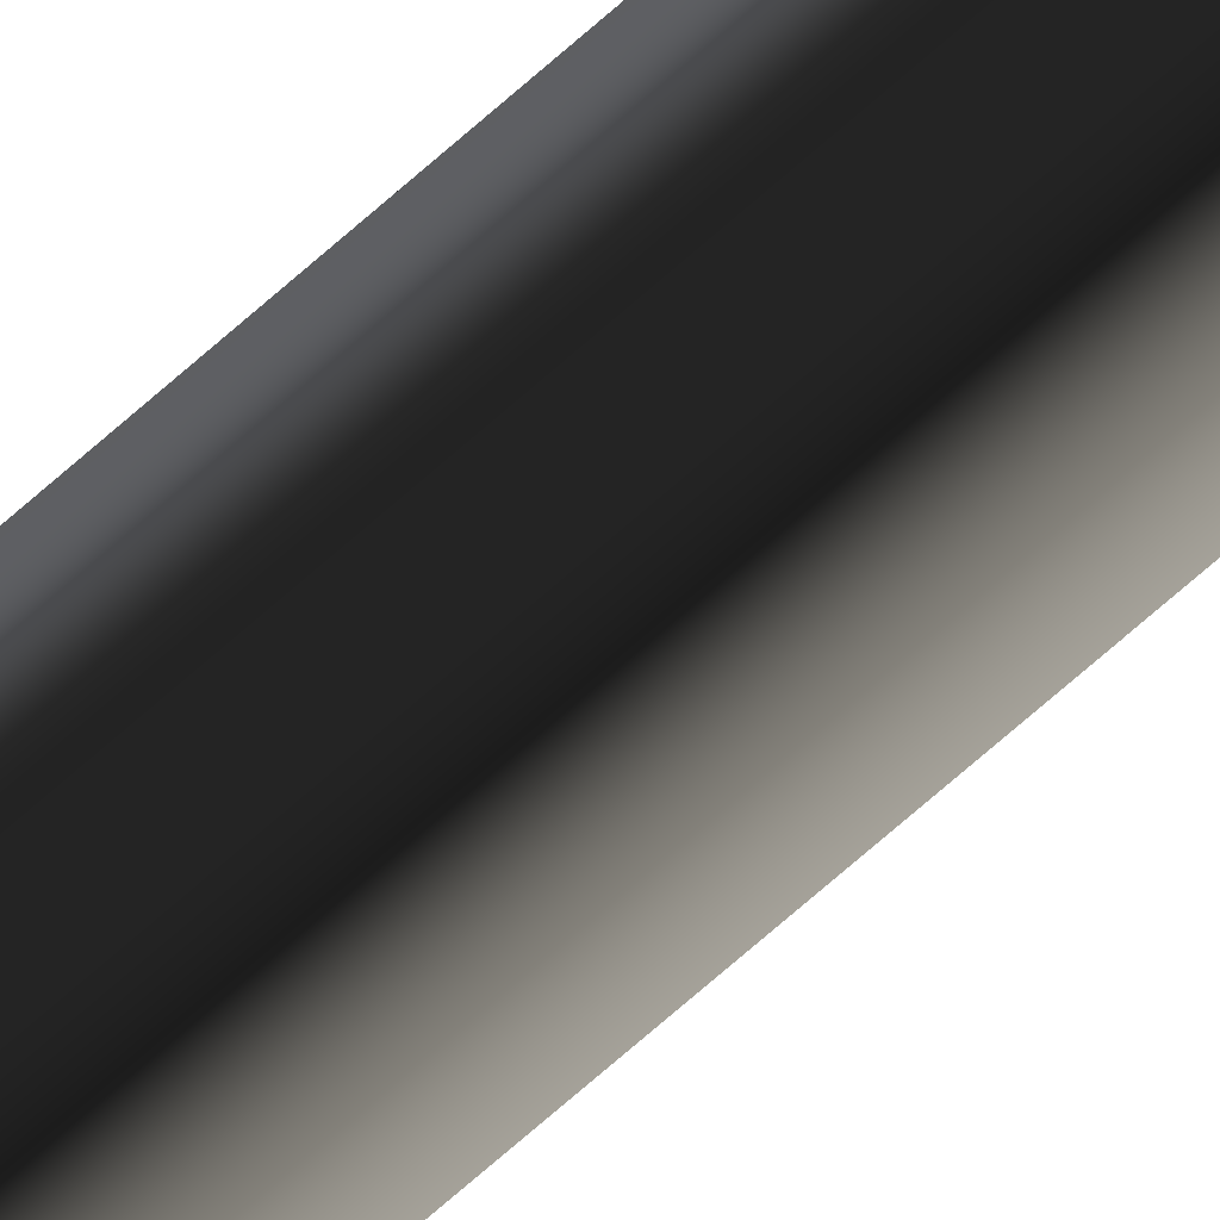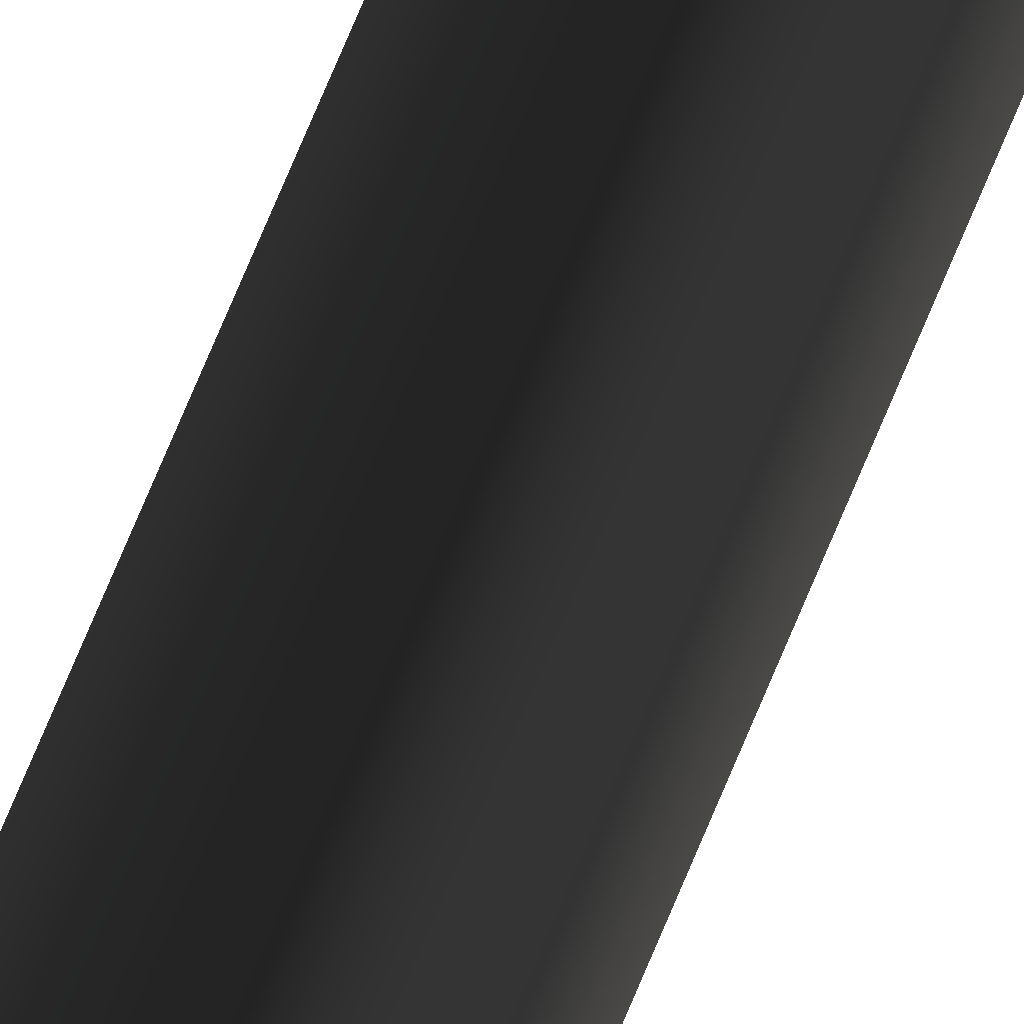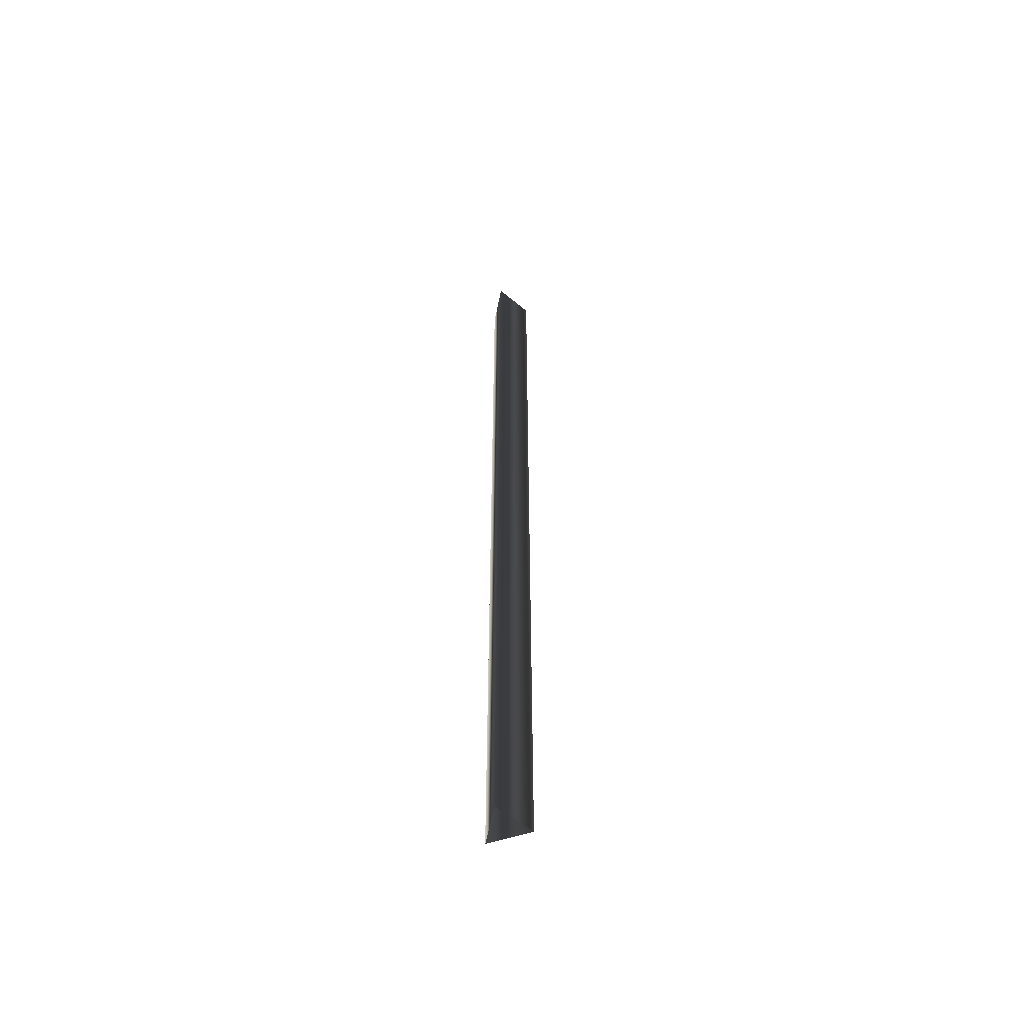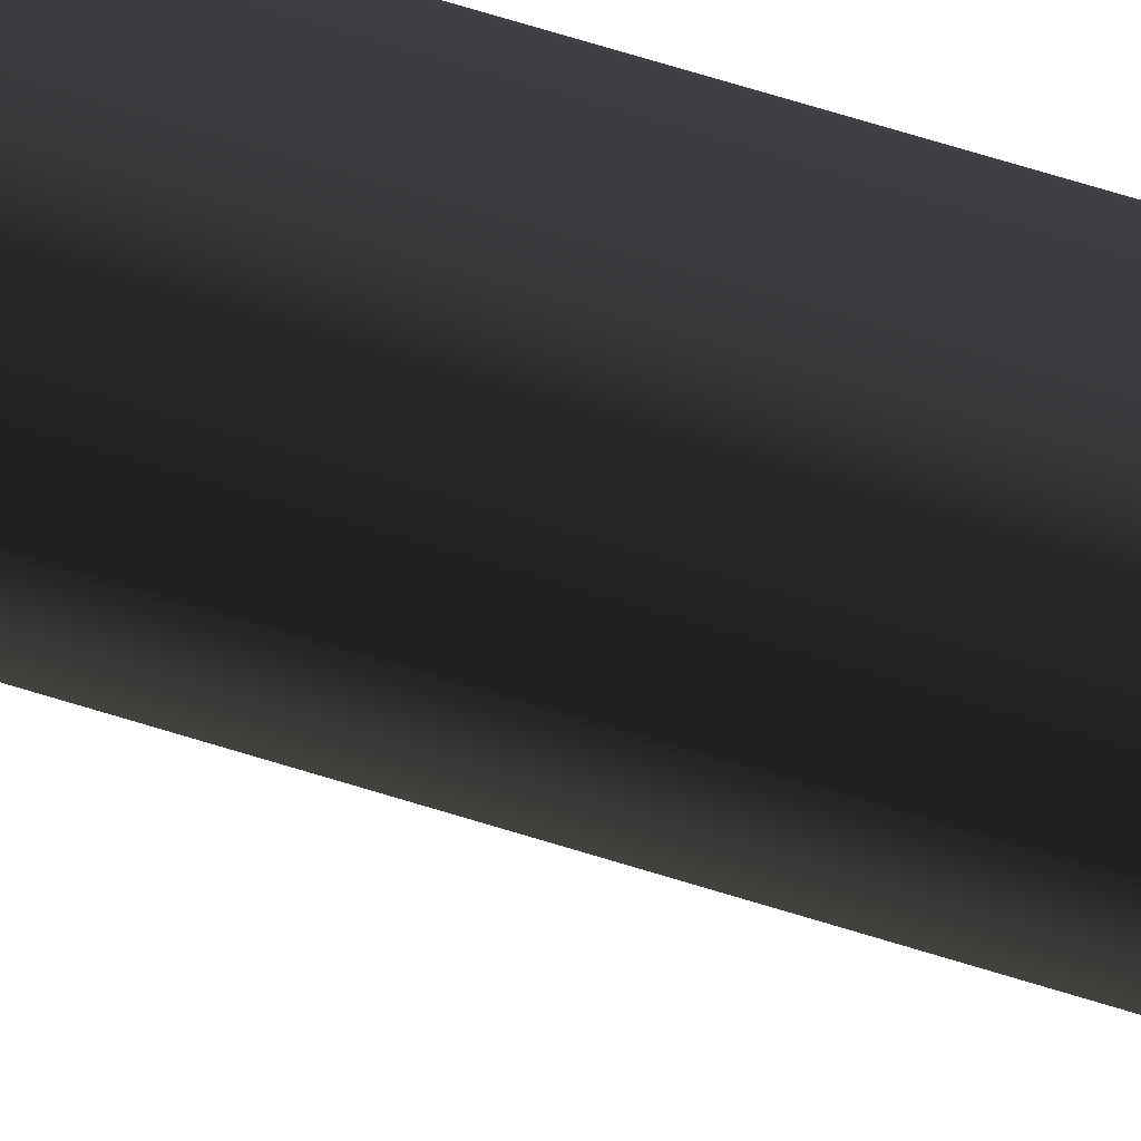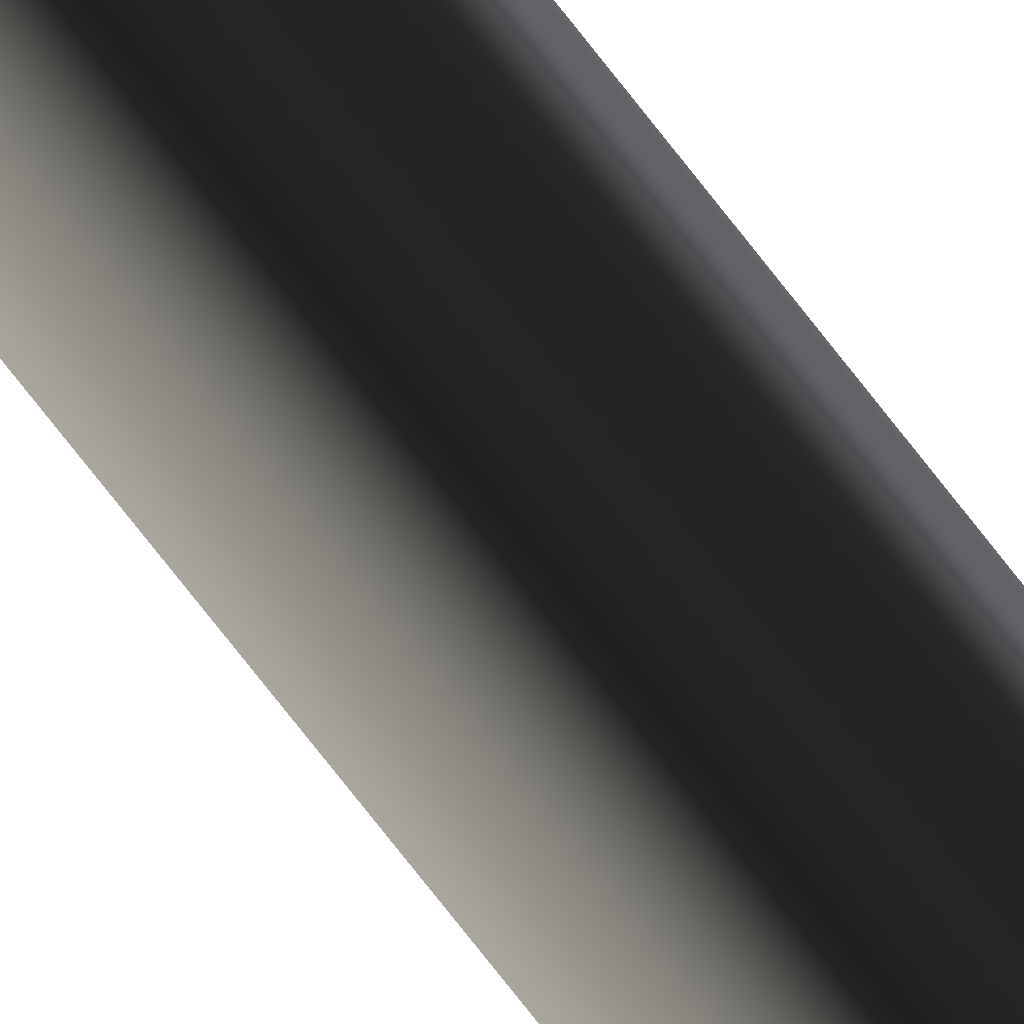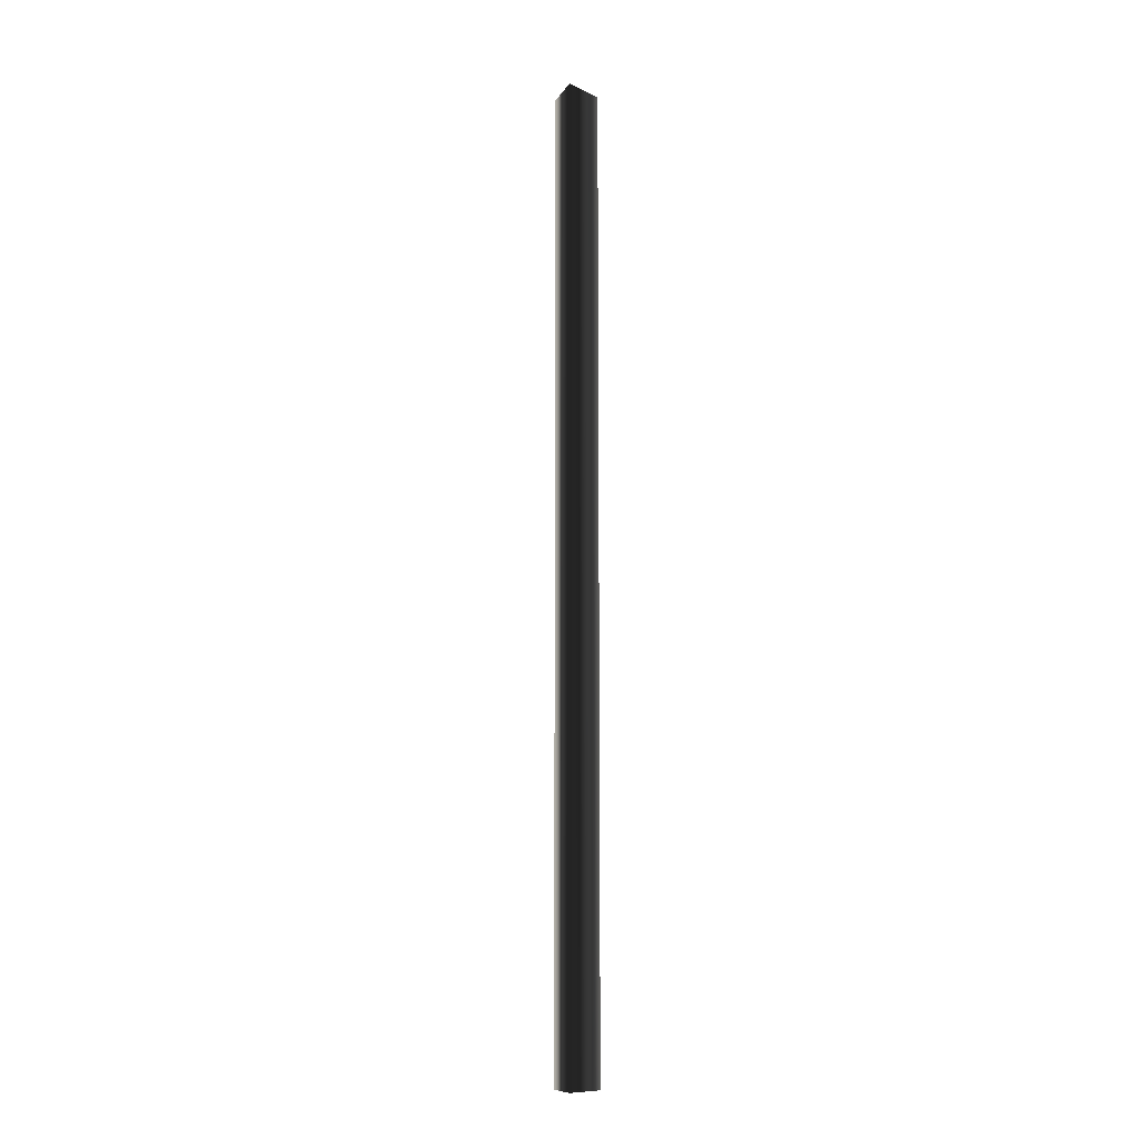
<metadata>
{"format":"obj","ext":"obj","renderer":"f3d","projection":"perspective","resolution":1024,"background":"white","views":[{"elev":-70.0,"azim":131.7,"up":"+Z"},{"elev":76.4,"azim":-157.1,"up":"+Z"},{"elev":-56.9,"azim":168.8,"up":"+Y"},{"elev":49.3,"azim":-69.1,"up":"+Z"},{"elev":-75.6,"azim":38.0,"up":"+Z"},{"elev":-10.6,"azim":40.4,"up":"+Y"}]}
</metadata>
<code>
v 0.258 -20 -0.4468
v 0.258 0 0.4468
v 0.258 0 -0.4468
v 0.258 0 0.4468
v 0.258 -20 -0.4468
v 0.258 -20 0.4468
v 0.258 -20 0.4468
v -0.516 0 0
v 0.258 0 0.4468
v -0.516 0 0
v 0.258 -20 0.4468
v -0.516 -20 0
v -0.516 -20 0
v 0.258 0 -0.4468
v -0.516 0 0
v 0.258 0 -0.4468
v -0.516 -20 0
v 0.258 -20 -0.4468
f 1 2 3
f 4 5 6
f 7 8 9
f 10 11 12
f 13 14 15
f 16 17 18

</code>
